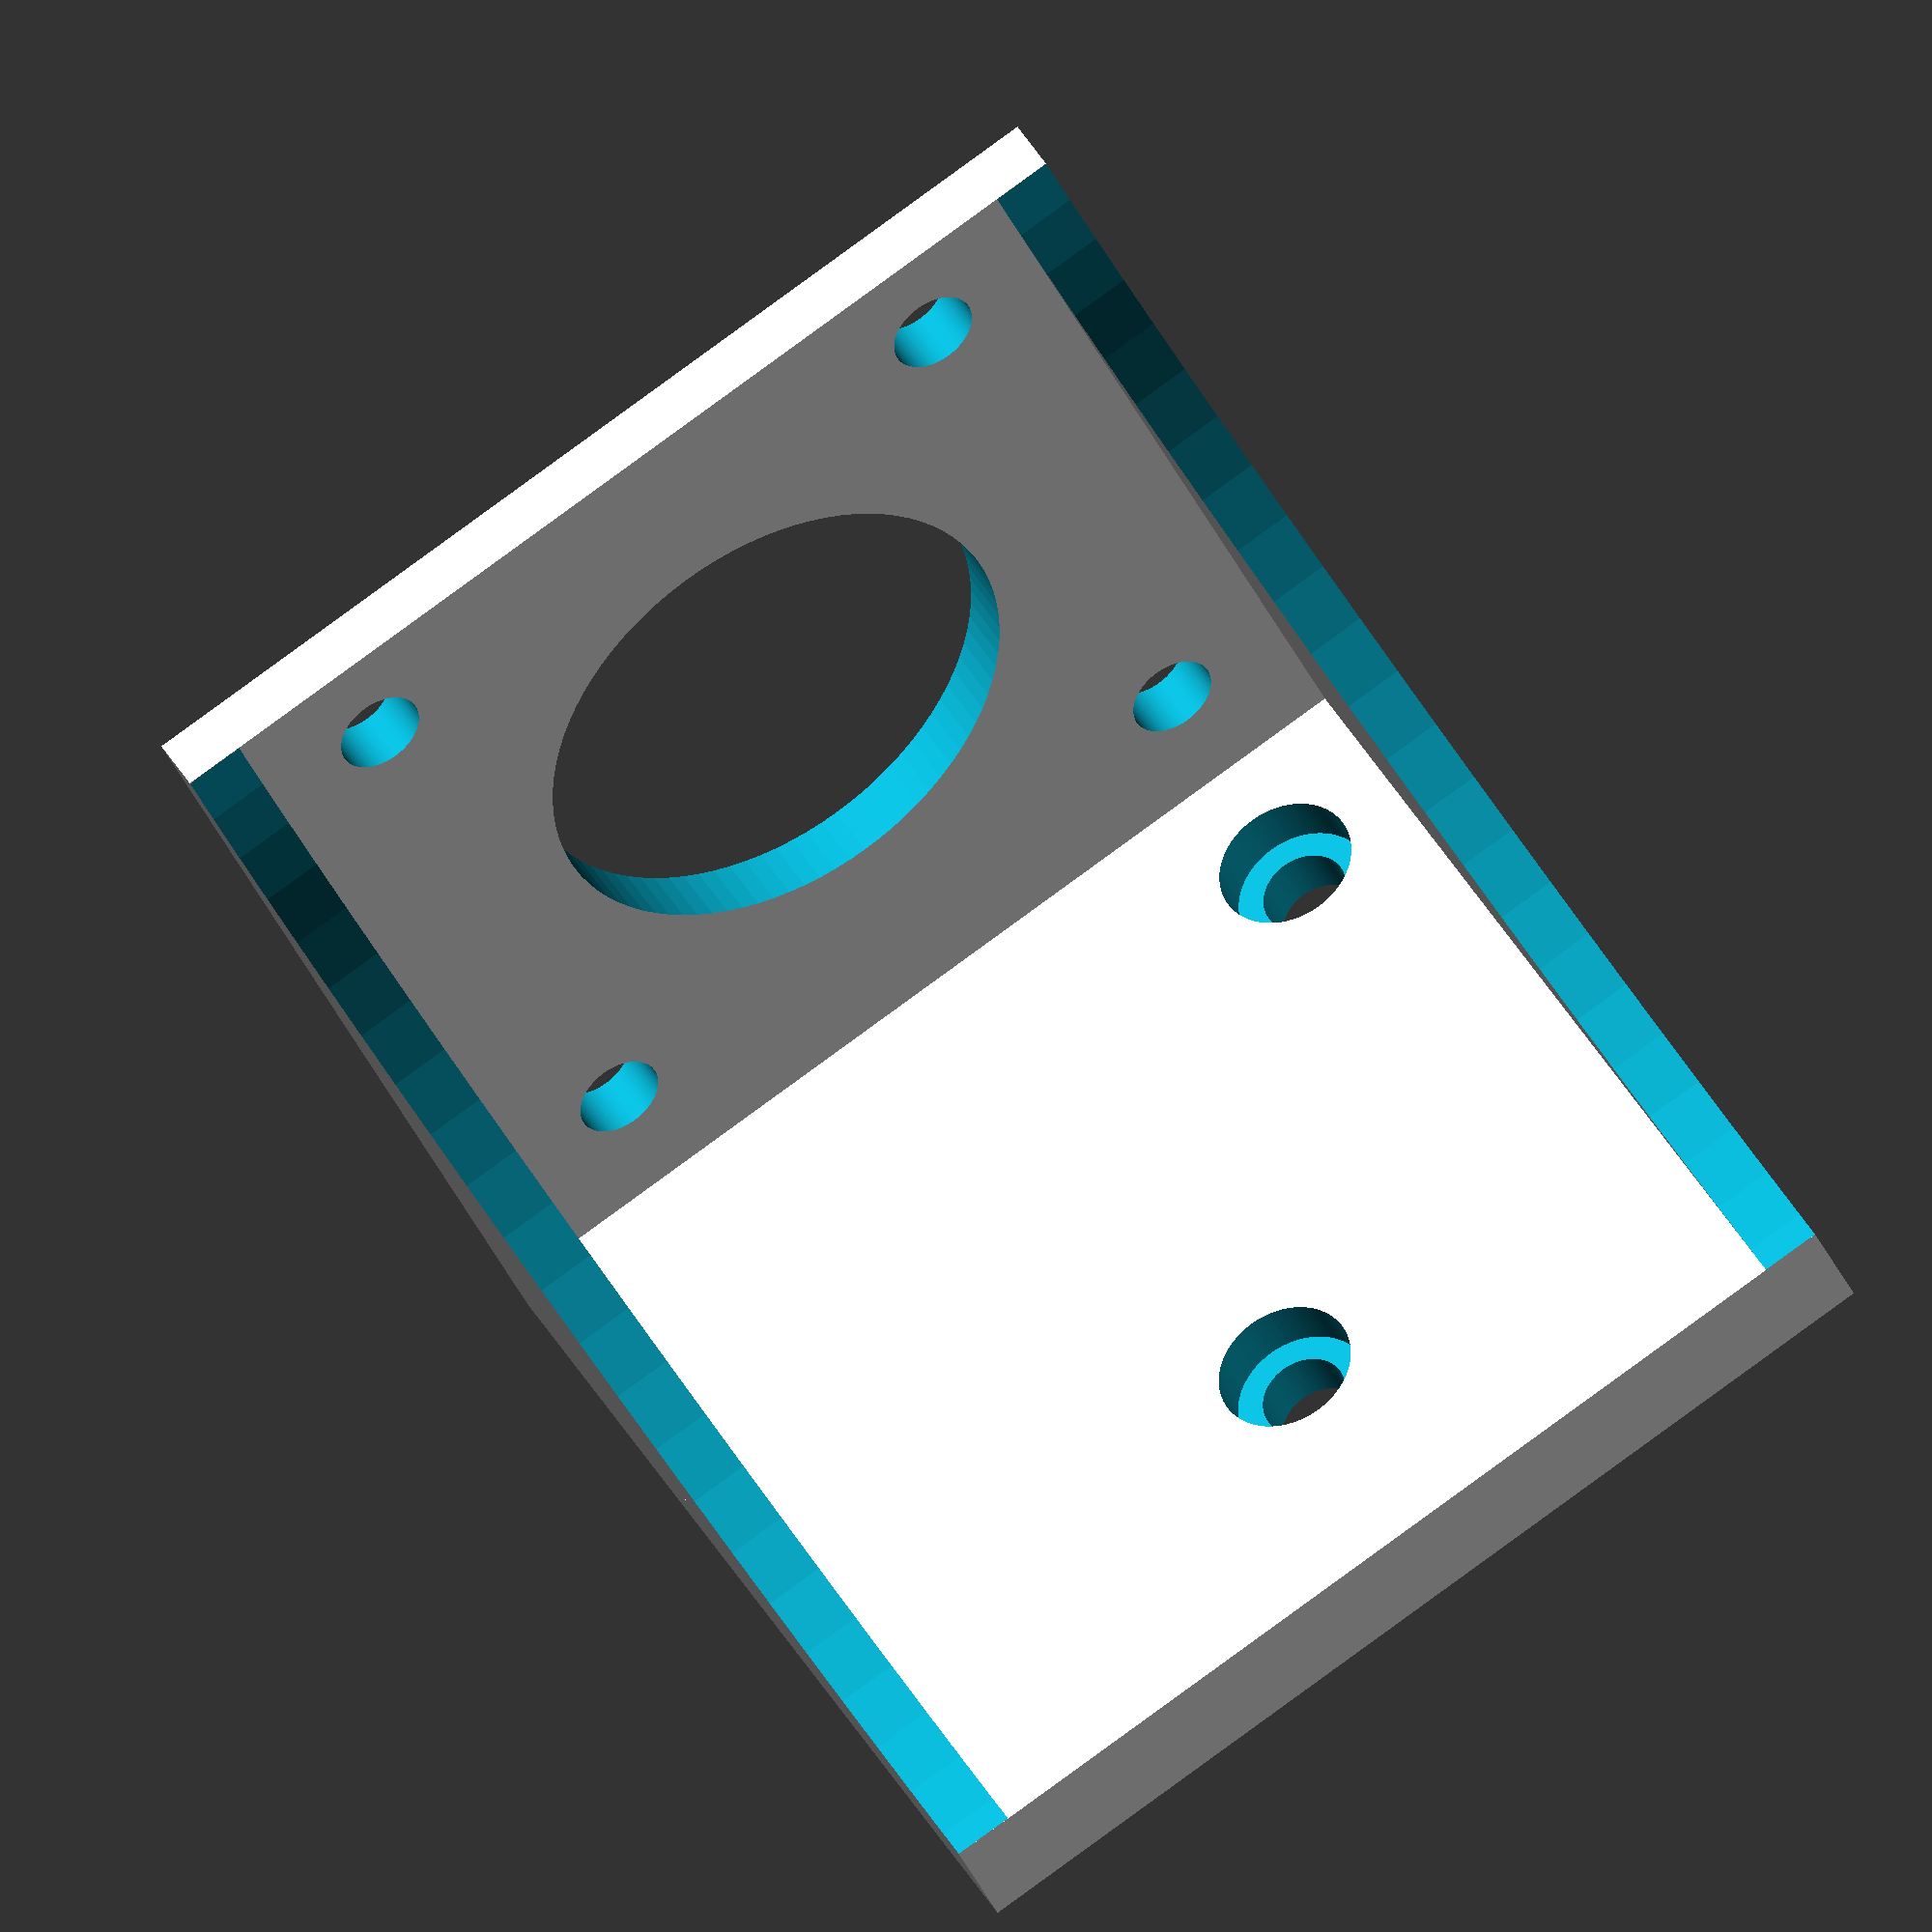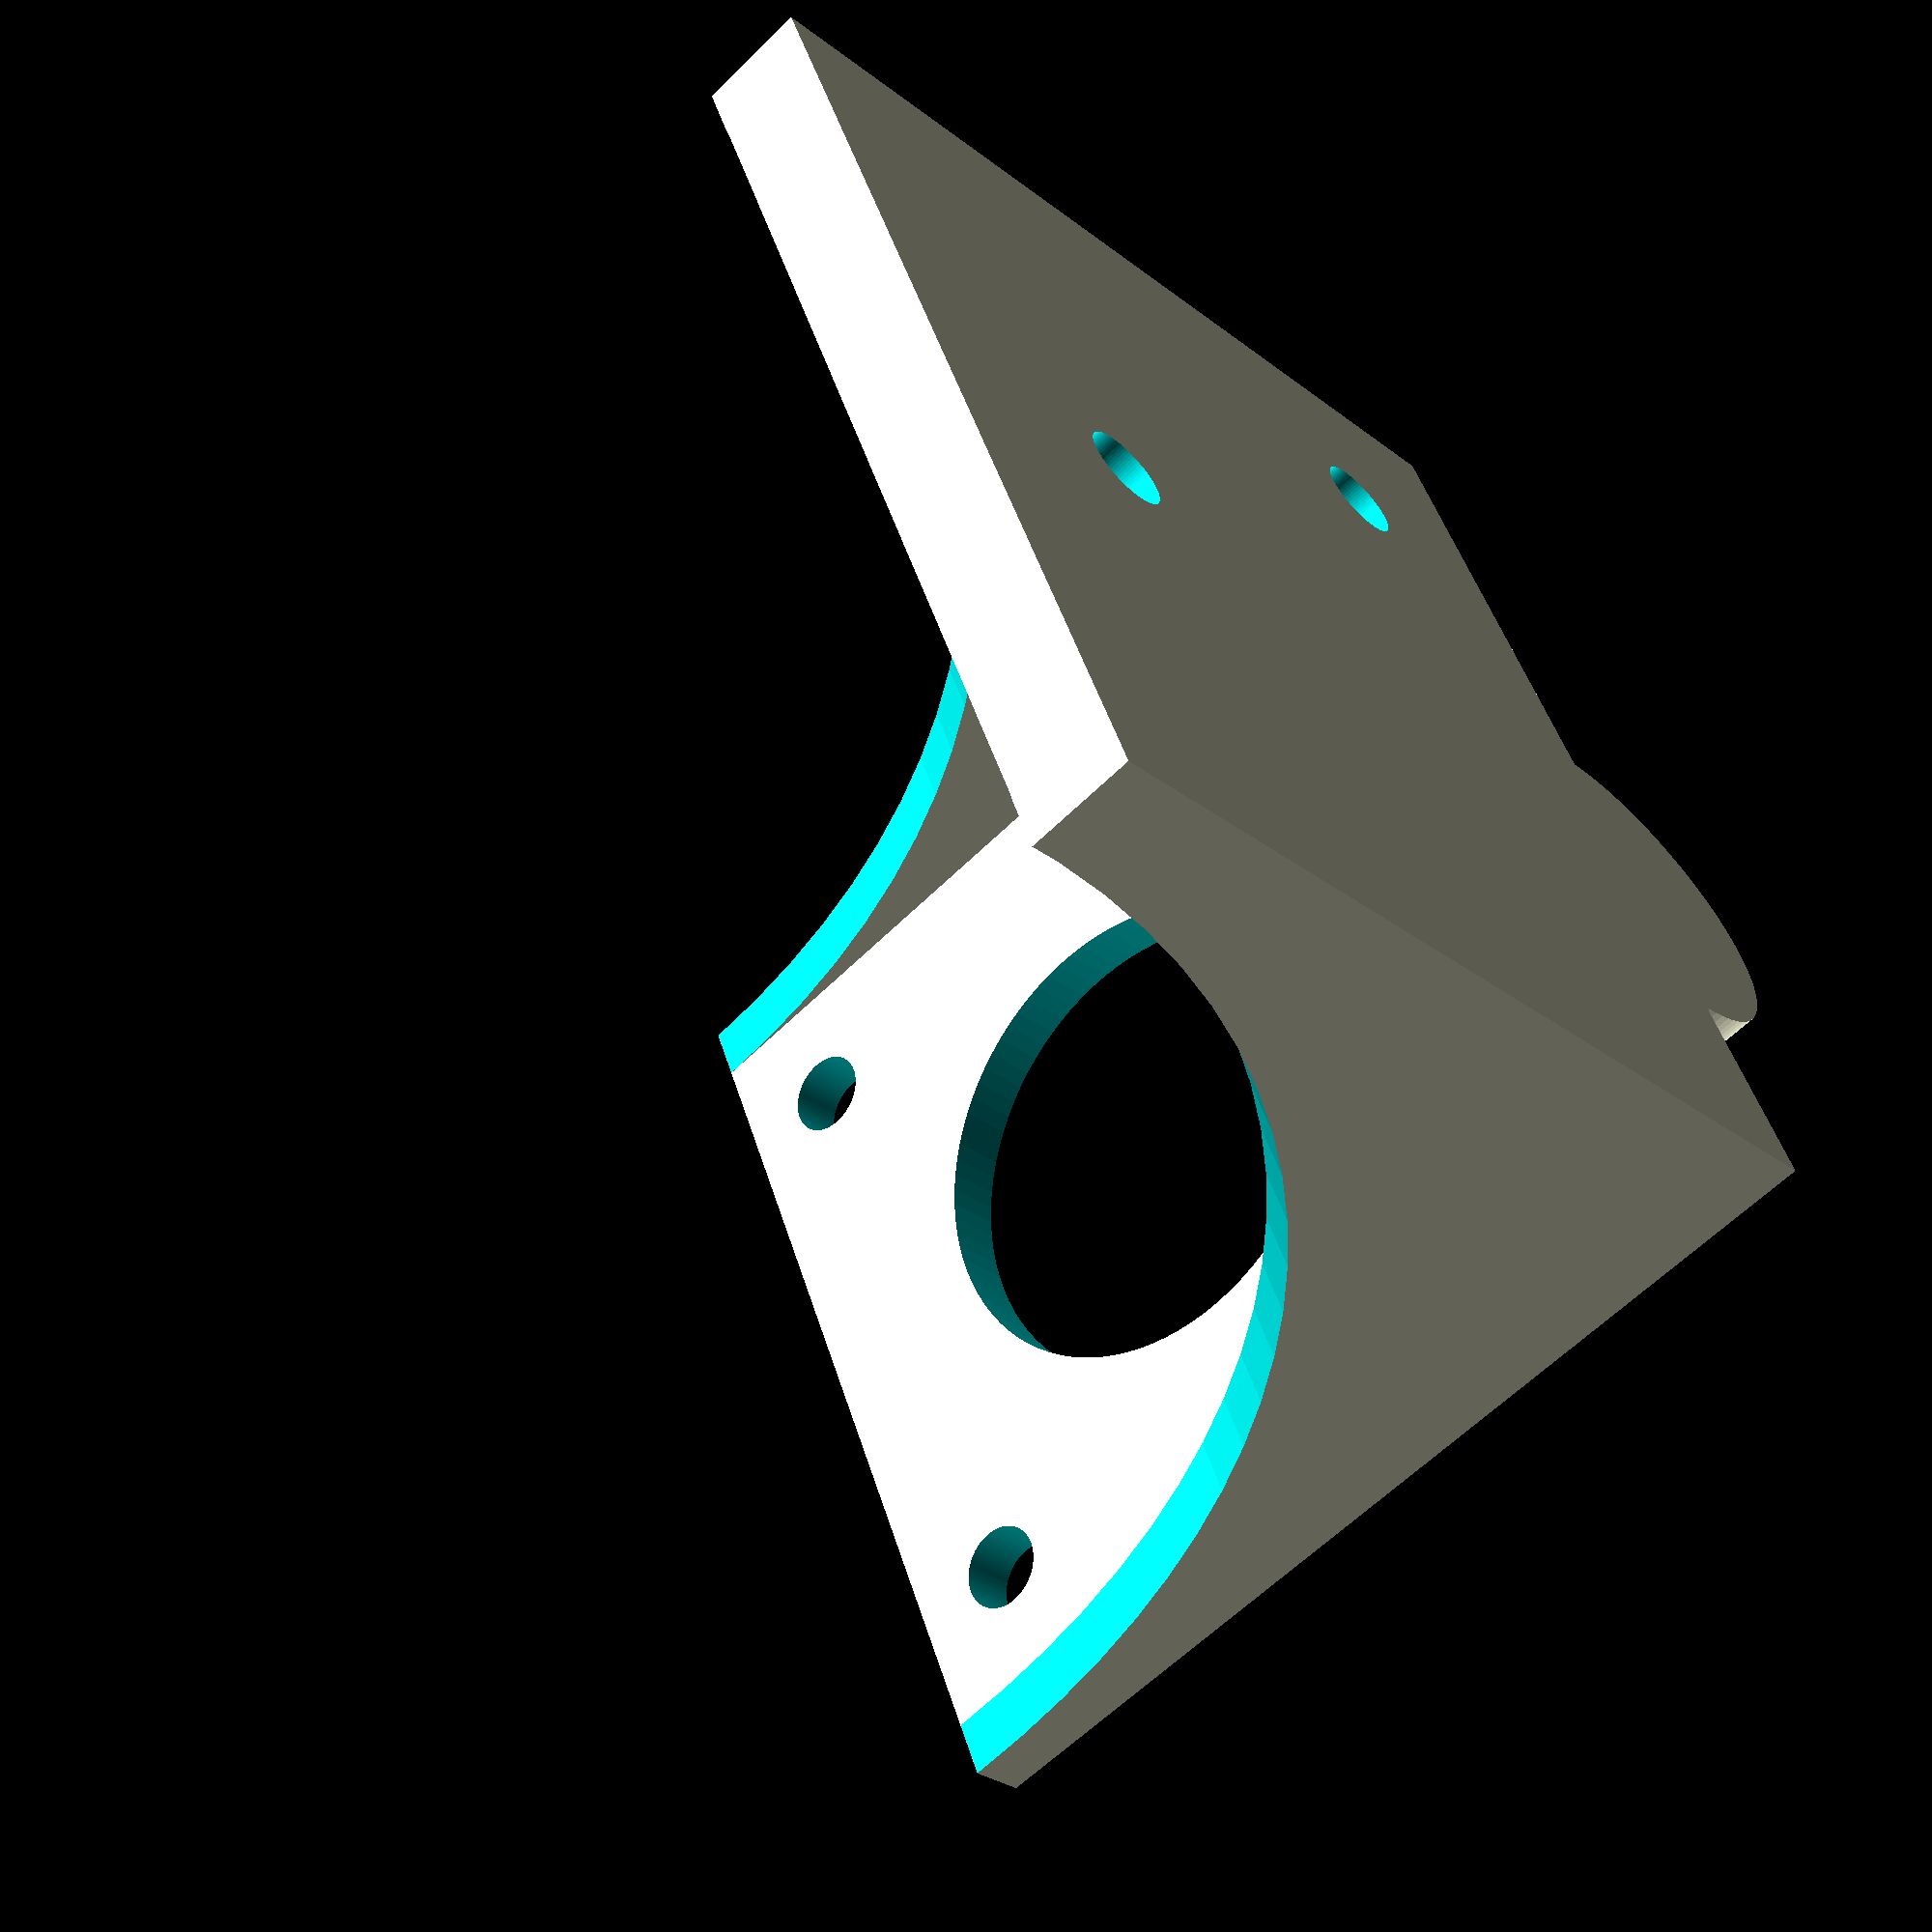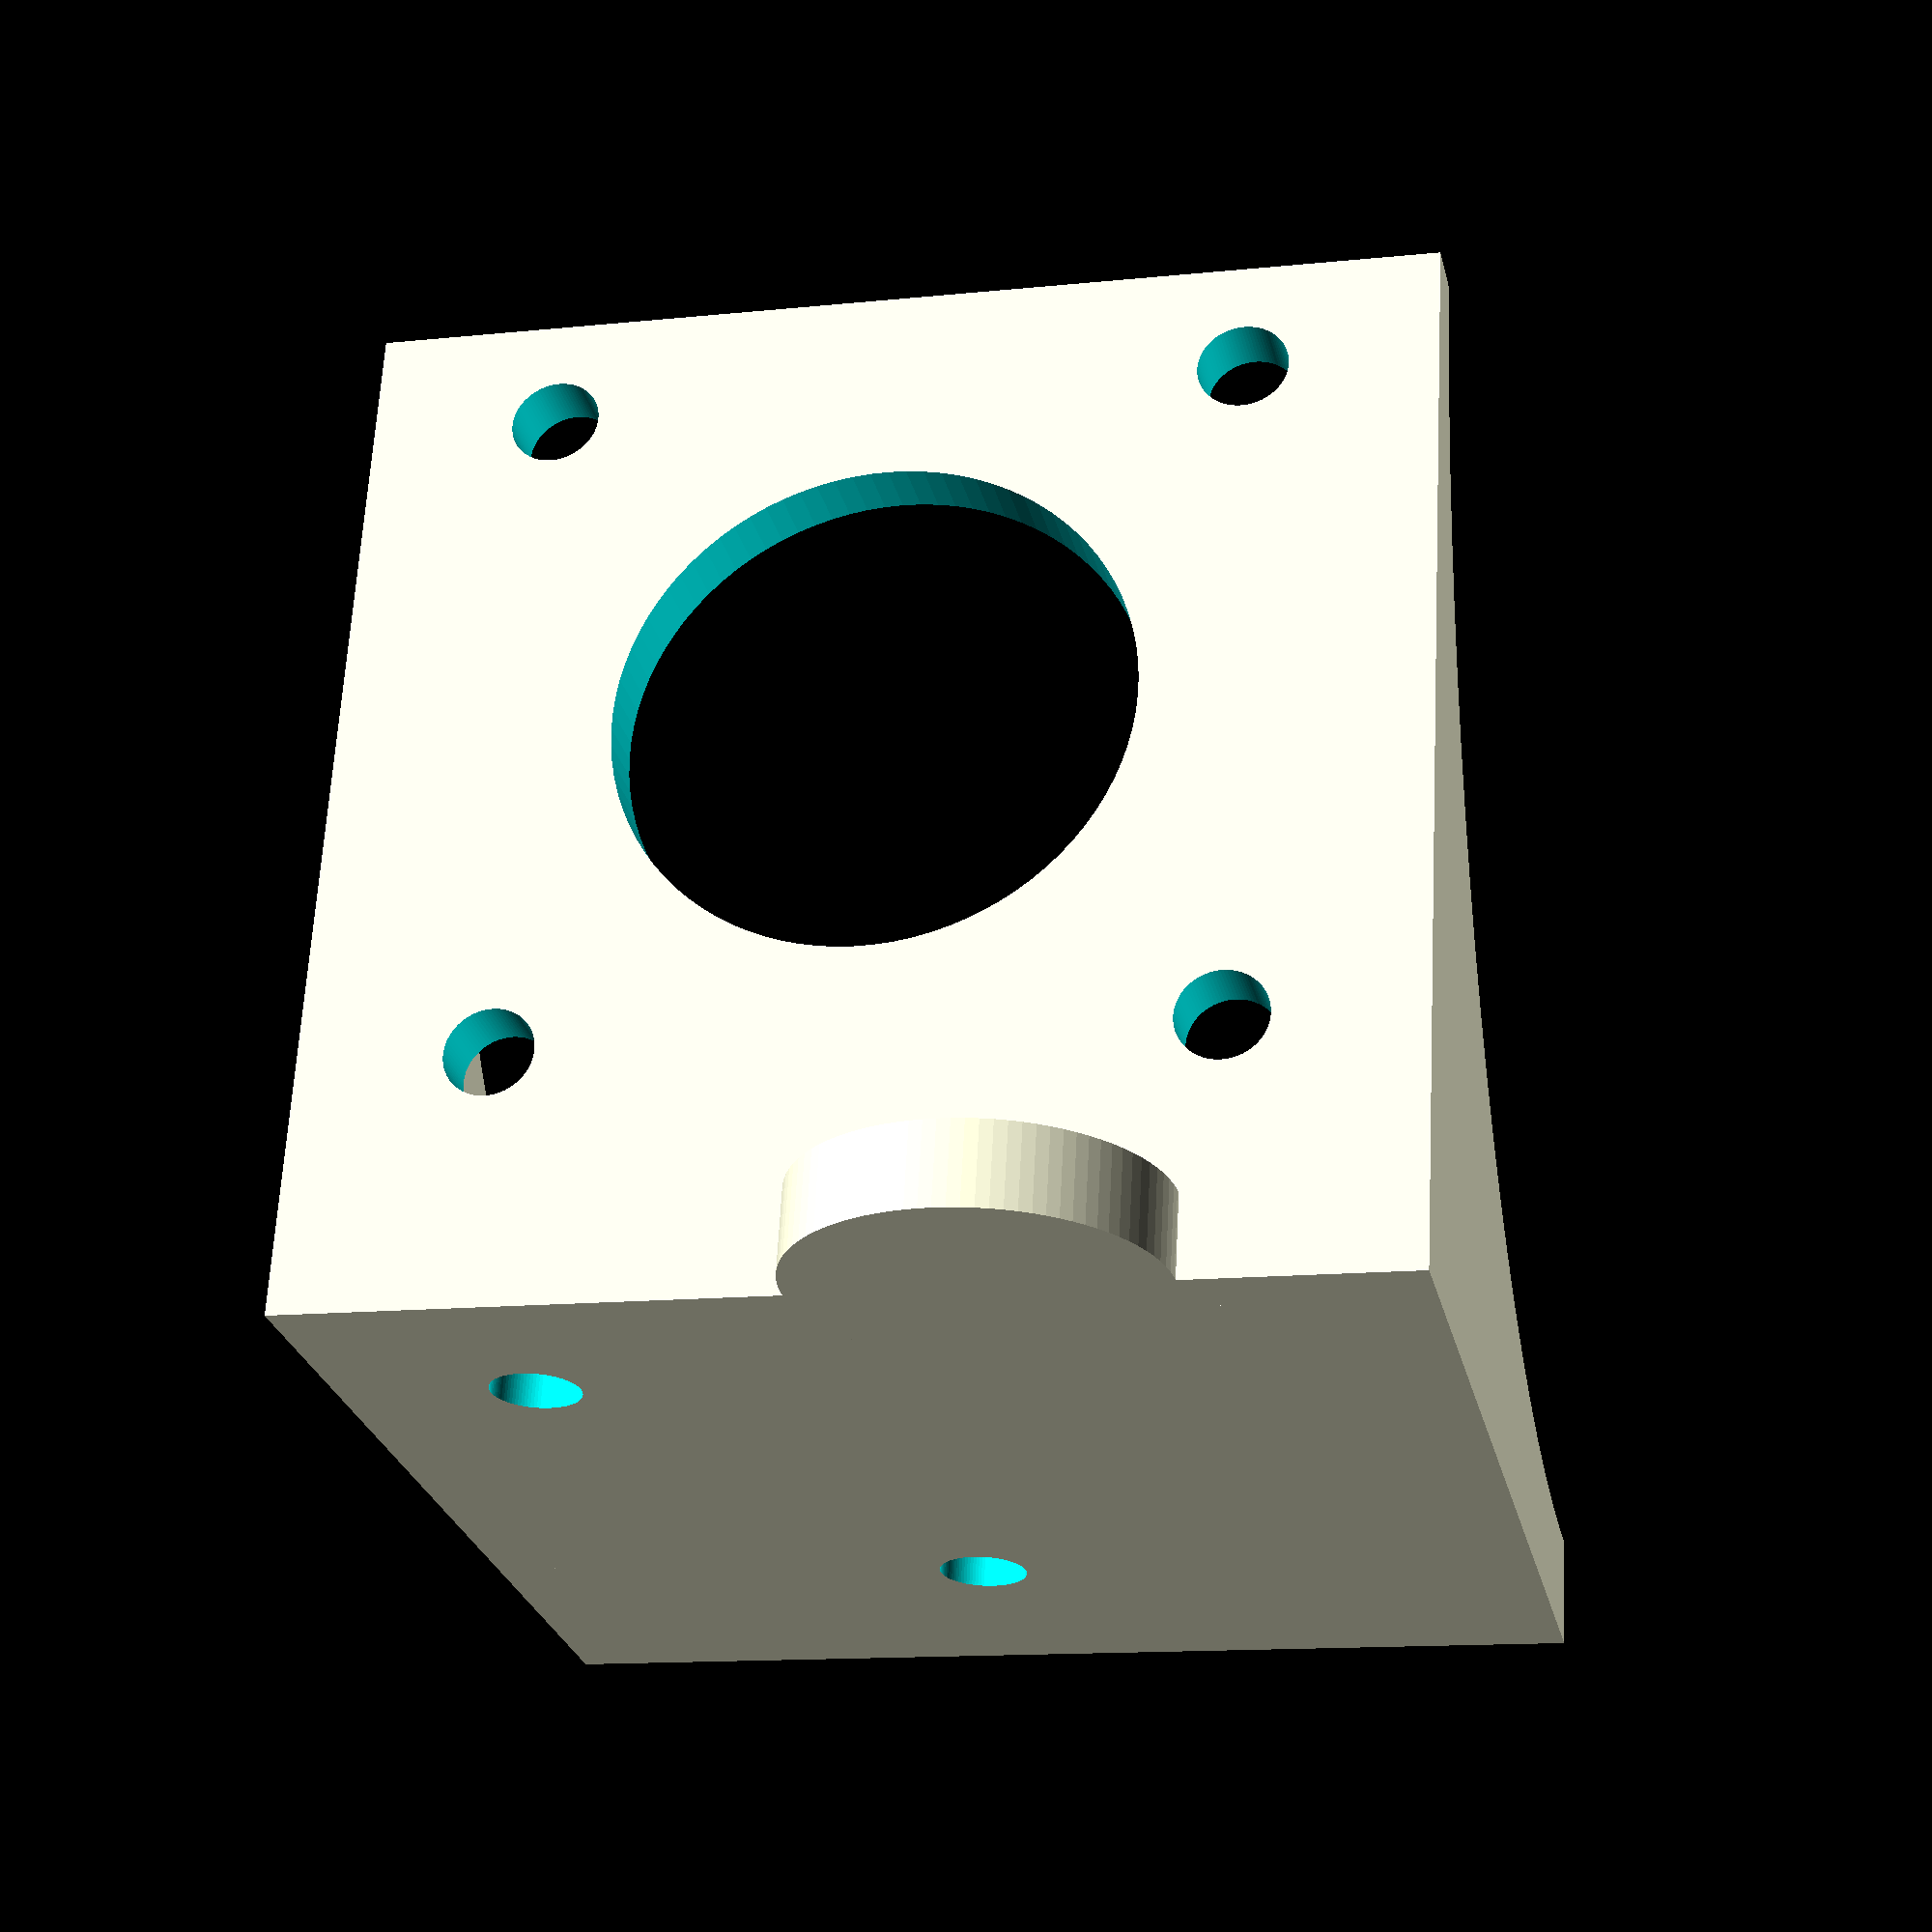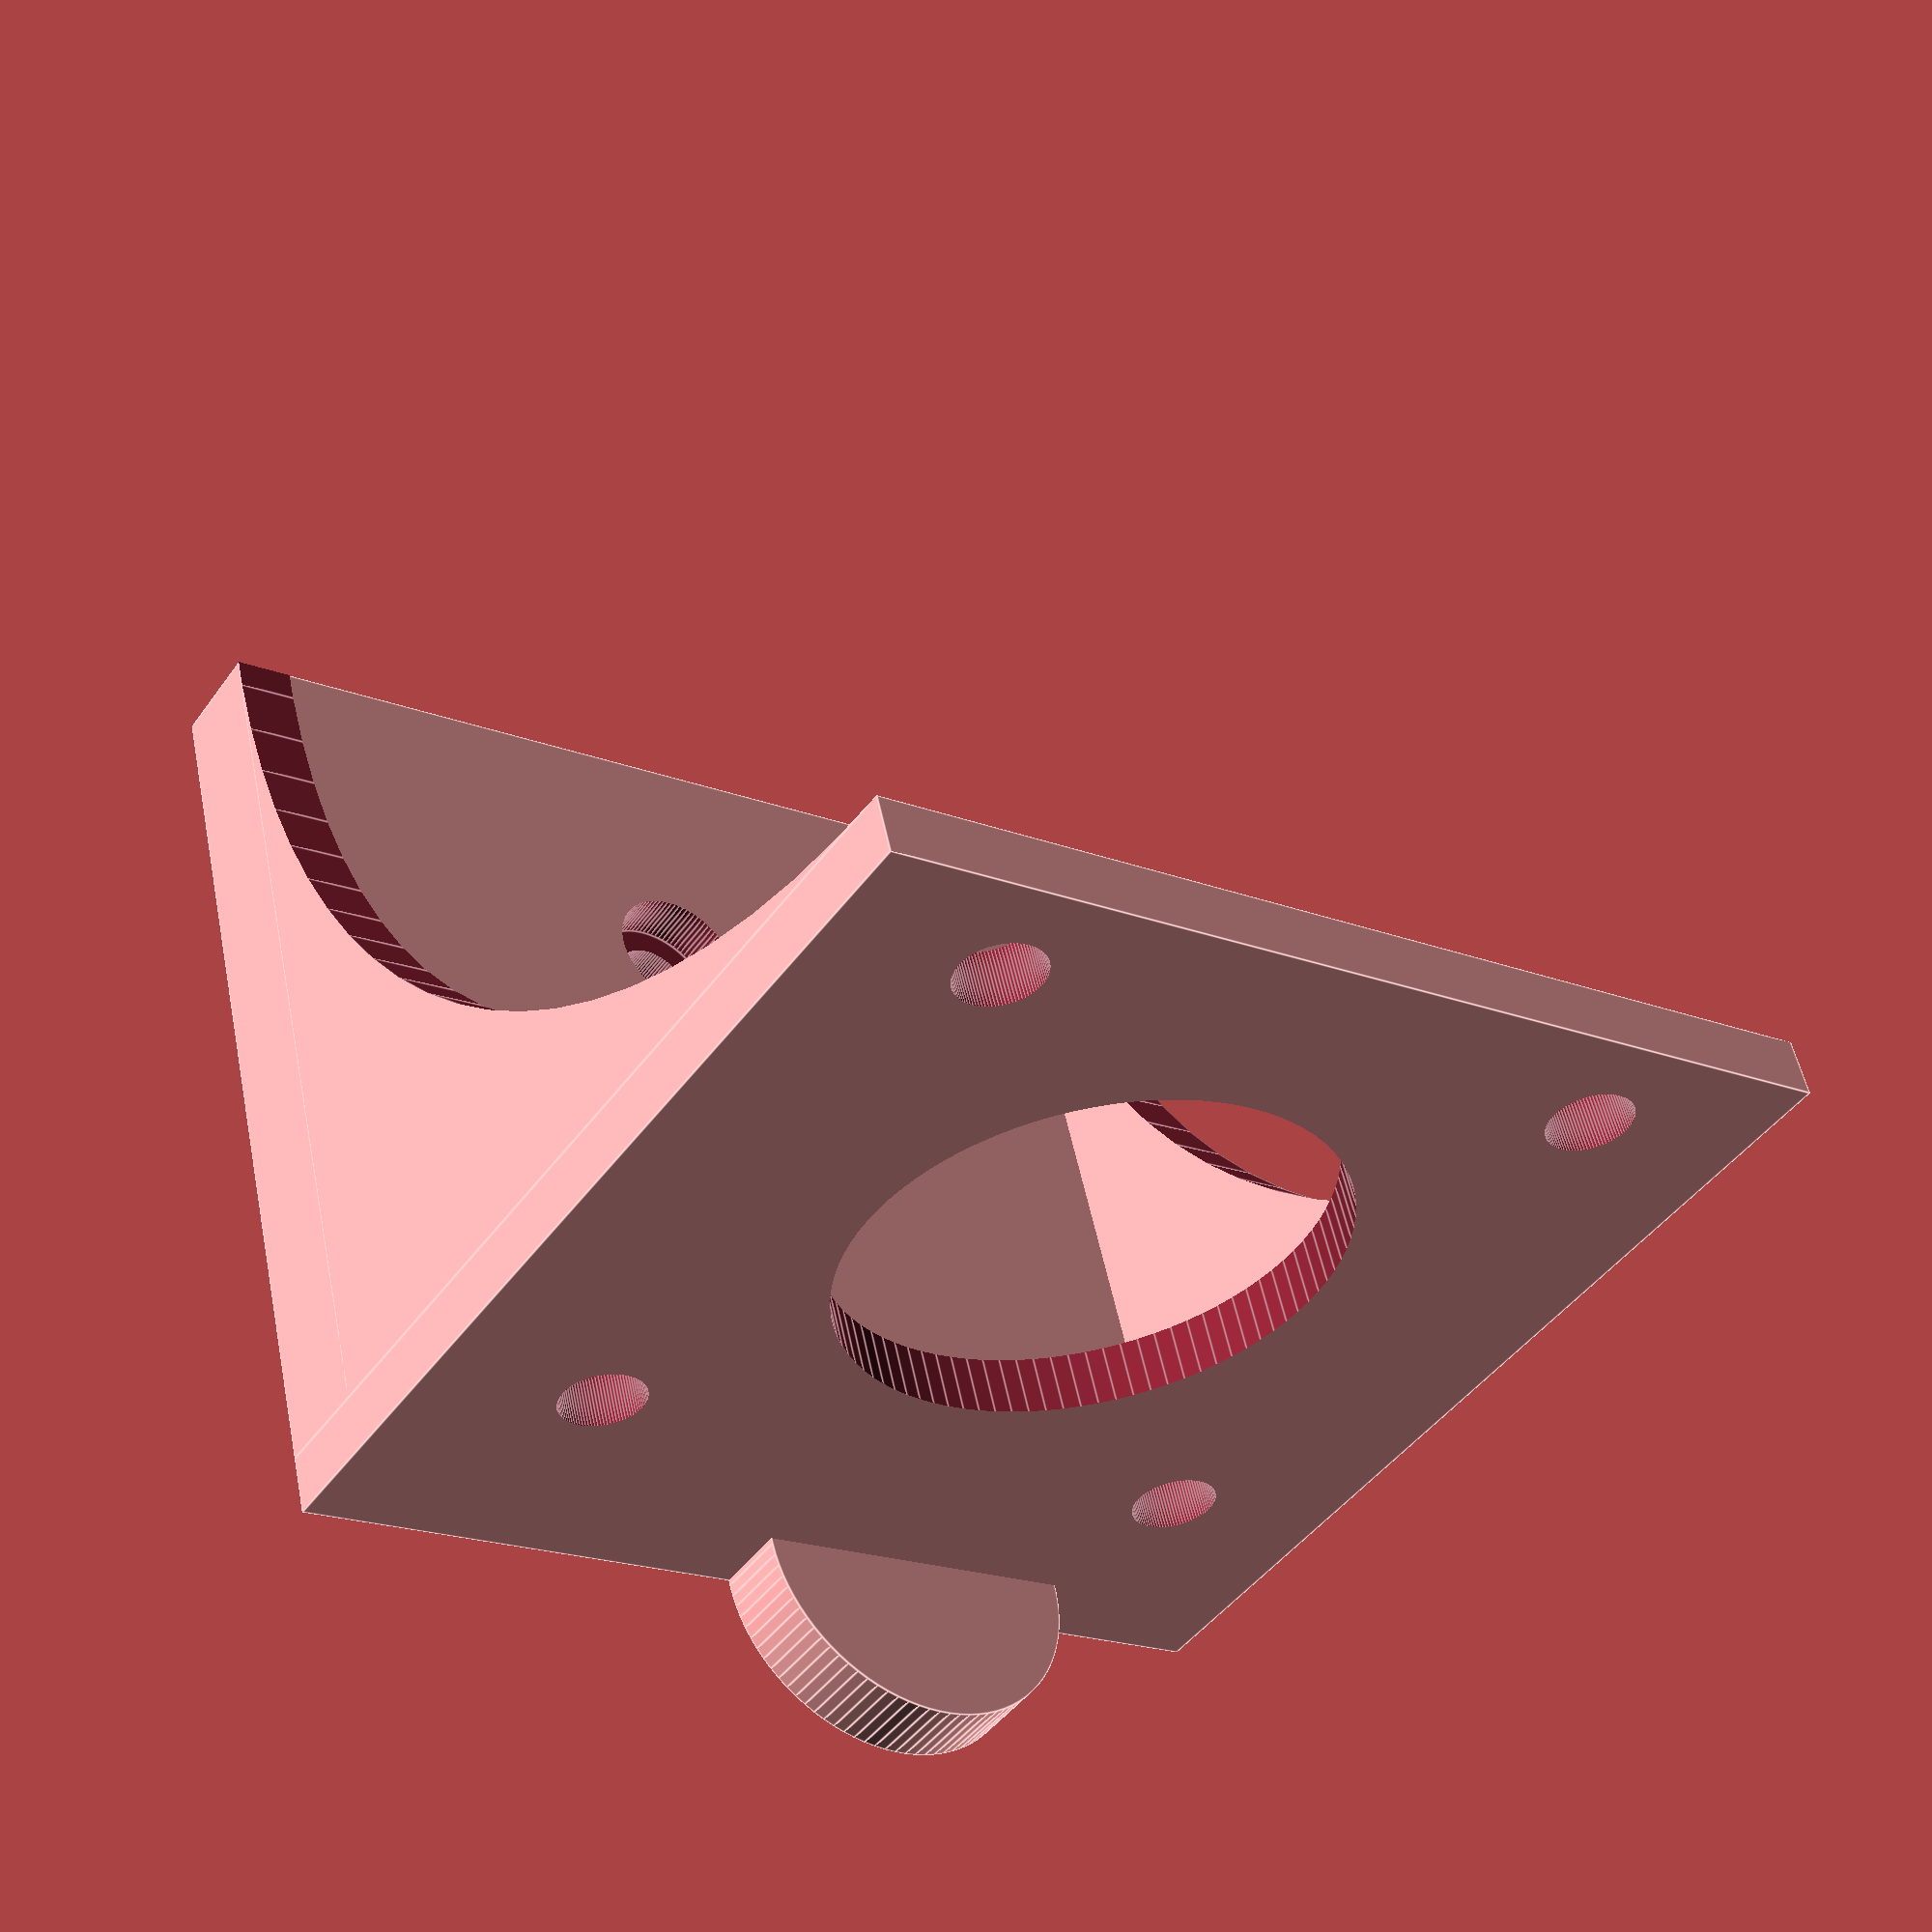
<openscad>
// smoother circles
$fn = 90;

// height of the base
base_h = 5;

// radius of the small screw holes in the base and the wall (m3)
small_hole_d = 2;

// radius of the hole in the base for the head of the screw (m3)
big_hole_d = 3.2;

// width and length of the empty space for the nema motor.
// 42.5 is a snug fit.
base_size = 42.5;

// width of the vertical walls. Adjust according to the length of the screws you plan to use to tighten the nema motor in place.
vert_wall_w = 2.75;

// distance between the holes of the screws holding the motor
nema_holes_dist = 31;

// hole for the motor axle
nema_big_hole = 11.5;

vert_wall_l = base_size + 2*vert_wall_w;
vert_wall_h = base_size + base_h;

difference() {
    union() {
        cube([base_size, vert_wall_w, base_size + base_h]);
        
        translate([0, vert_wall_l - vert_wall_w, 0])
        cube([base_size, vert_wall_w, base_size + base_h]);
    }
 
    translate([0, -0.1, base_size + base_h])
    rotate( [-90, 0, 0] ) 
    cylinder( h = vert_wall_l + 0.2, r = base_size );   

}

module vertical_hole(r) {
    rotate( [0, 90, 0] ) 
            cylinder( h = vert_wall_w +0.2, r = r );
}

translate([base_size, 0, 0]) {
    difference() {
        cube( [ vert_wall_w, vert_wall_l, vert_wall_h ]) ;
        
        translate([-0.1, vert_wall_l/2 - nema_holes_dist/2, vert_wall_h - 5])
            vertical_hole(small_hole_d);
        
        translate([-0.1, vert_wall_l/2 + nema_holes_dist/2, vert_wall_h - 5])
            vertical_hole(small_hole_d);
        
        translate([-0.1, vert_wall_l/2 - nema_holes_dist/2, vert_wall_h - 5 - nema_holes_dist ])
            vertical_hole(small_hole_d);
        
        translate([-0.1, vert_wall_l/2 + nema_holes_dist/2, vert_wall_h - 5 - nema_holes_dist ])
            vertical_hole(small_hole_d);
        
        translate([-0.1, vert_wall_l/2, vert_wall_h - 5 - nema_holes_dist/2 ])
            vertical_hole(nema_big_hole);
    }
}

translate([ 42.5 + 2.75, 30, 0])
union() {
    //add missing material between z axis cover and base
    translate([-(42.5 + 2.75 - base_size), -8, 0])
        cube([42.5 + 2.75 - base_size, 16, 0.75 * base_h ]);
    cylinder( h = 0.75 * base_h, r = 8);
}

module base_hole() {
    union() {
        translate([0, 0 , base_h - 2.5])
            cylinder( h = base_h - 2.5 + 0.1, r = big_hole_d );
        translate([0, 0 , -0.1])
            cylinder( h = base_h + 0.2, r = small_hole_d );
    }
}

// base
difference() {
    cube([base_size , vert_wall_l, base_h]);
    
    hole_diff_y = 14;
    hole_diff_x = 24;
    
    first_x = 12;
    first_y = 20 + vert_wall_w;
    
    translate([first_x, first_y, 0])
        base_hole();
    
    translate([first_x + hole_diff_x, first_y - hole_diff_y, 0])
        base_hole();
}
</openscad>
<views>
elev=214.7 azim=59.8 roll=159.5 proj=o view=wireframe
elev=240.1 azim=23.3 roll=44.5 proj=p view=wireframe
elev=116.2 azim=102.9 roll=357.0 proj=p view=wireframe
elev=224.7 azim=256.2 roll=213.1 proj=p view=edges
</views>
